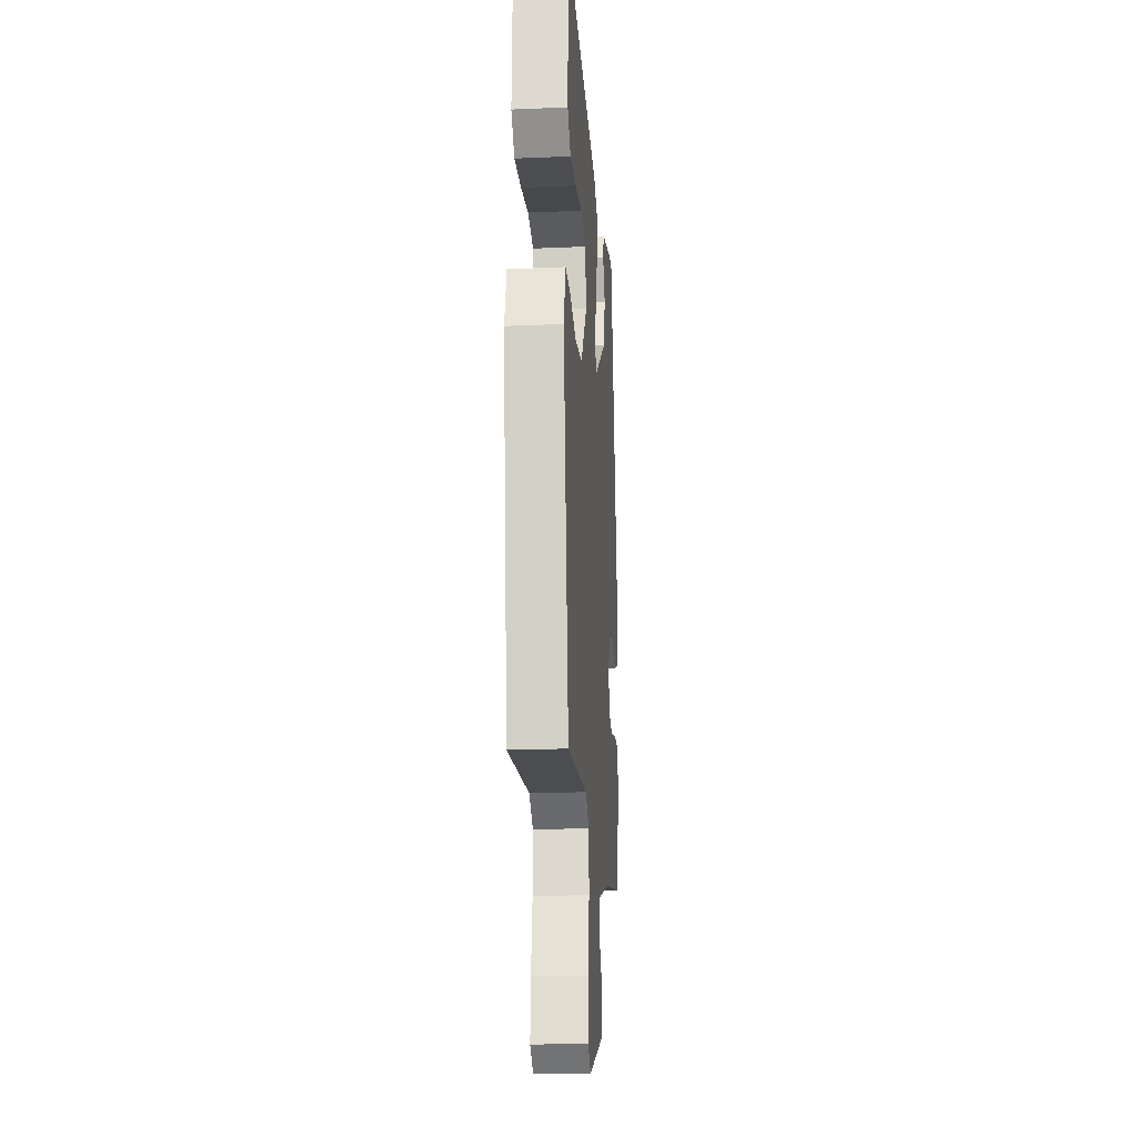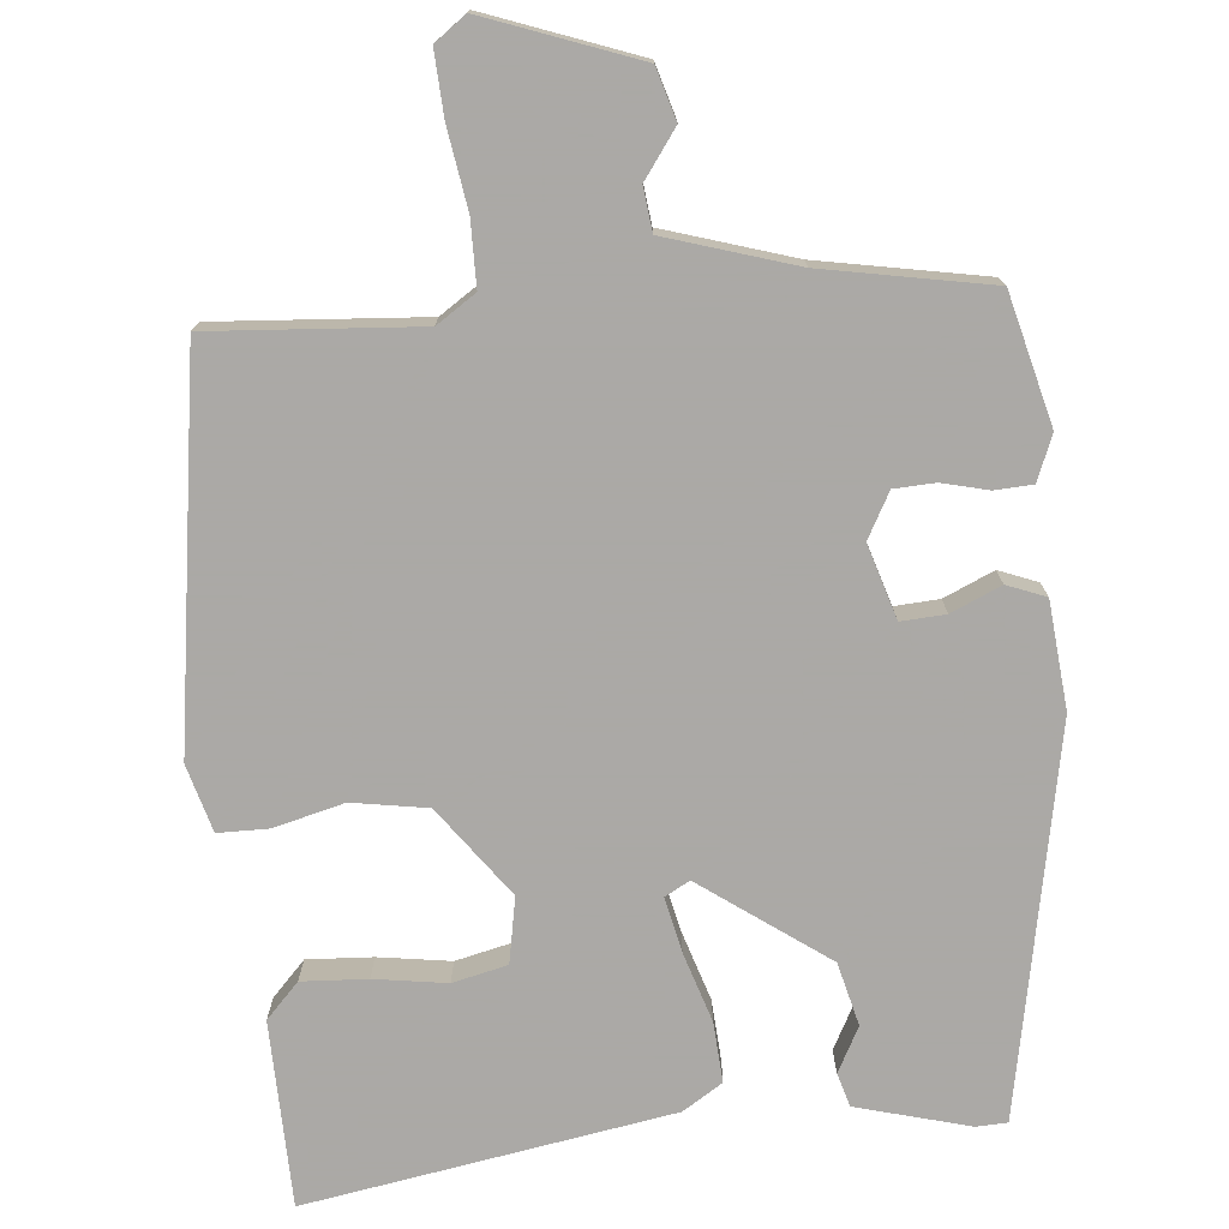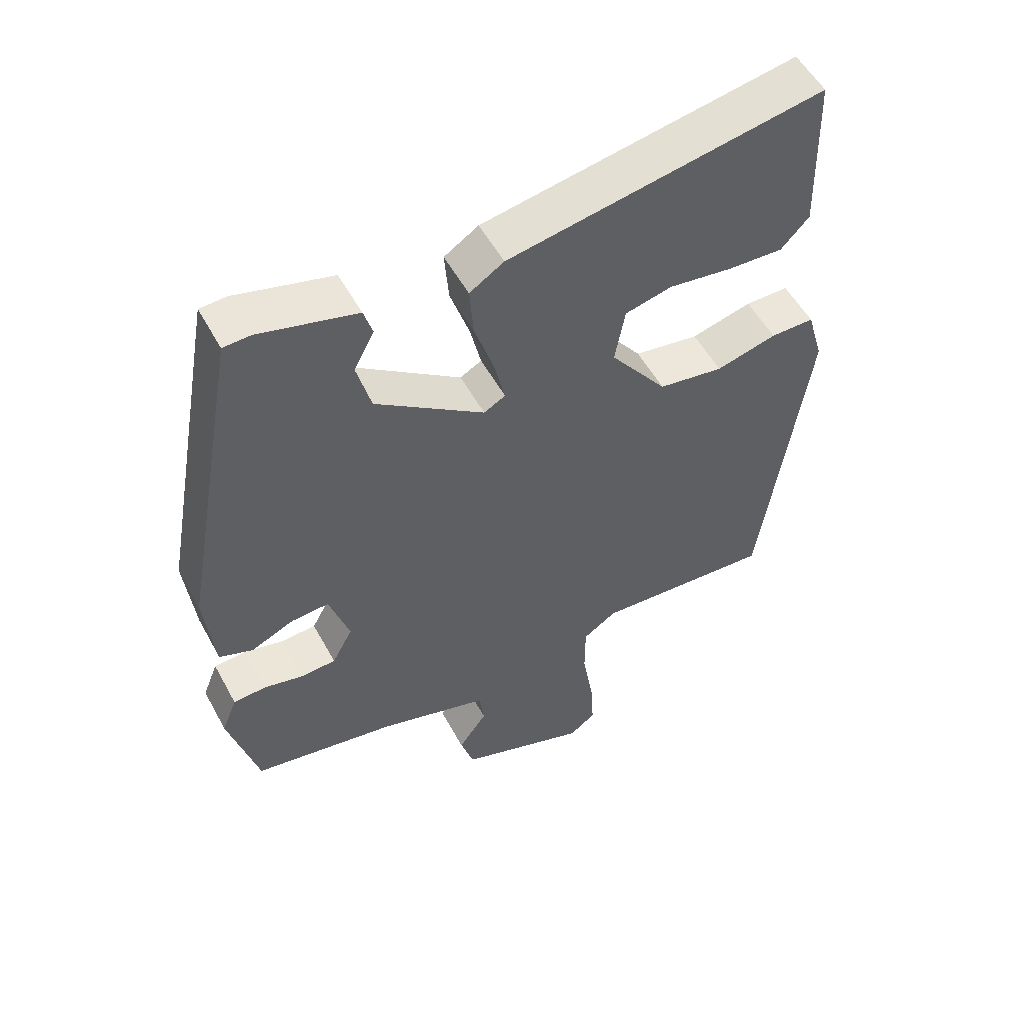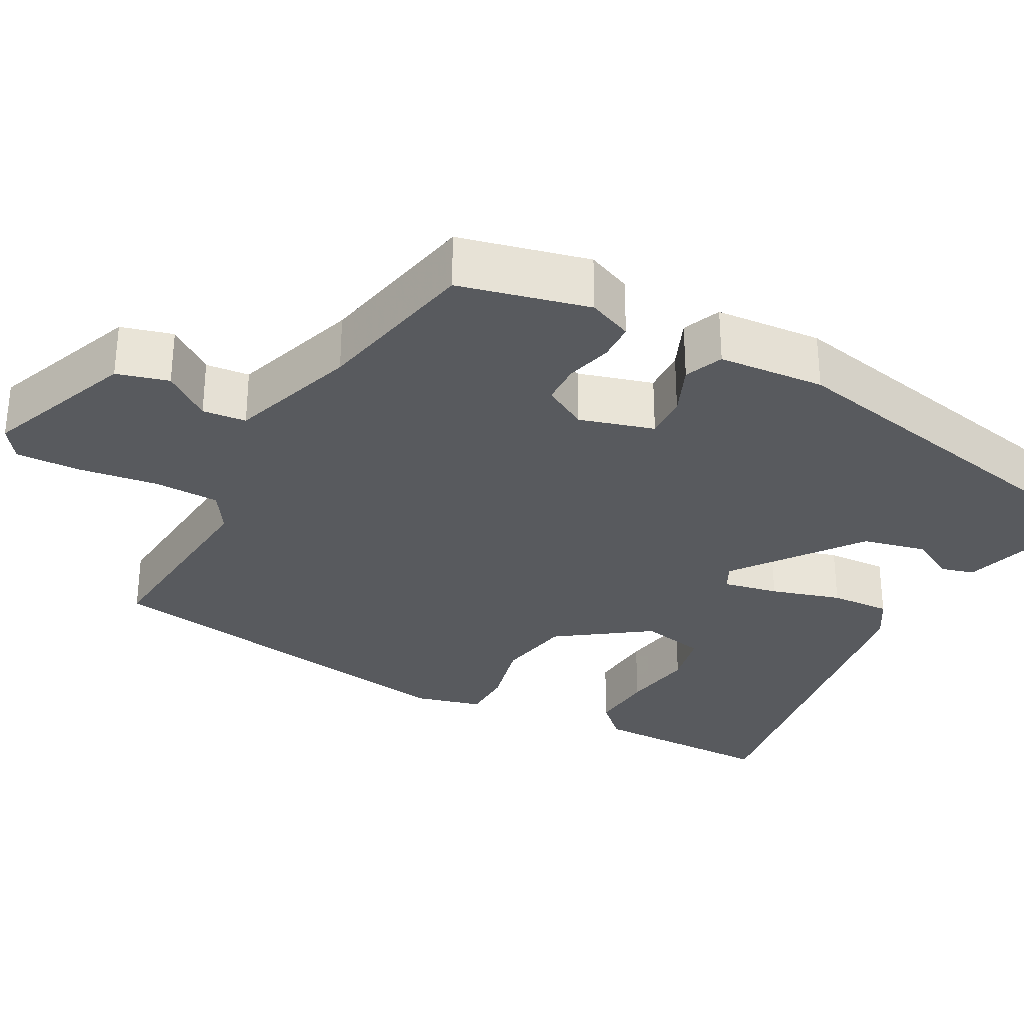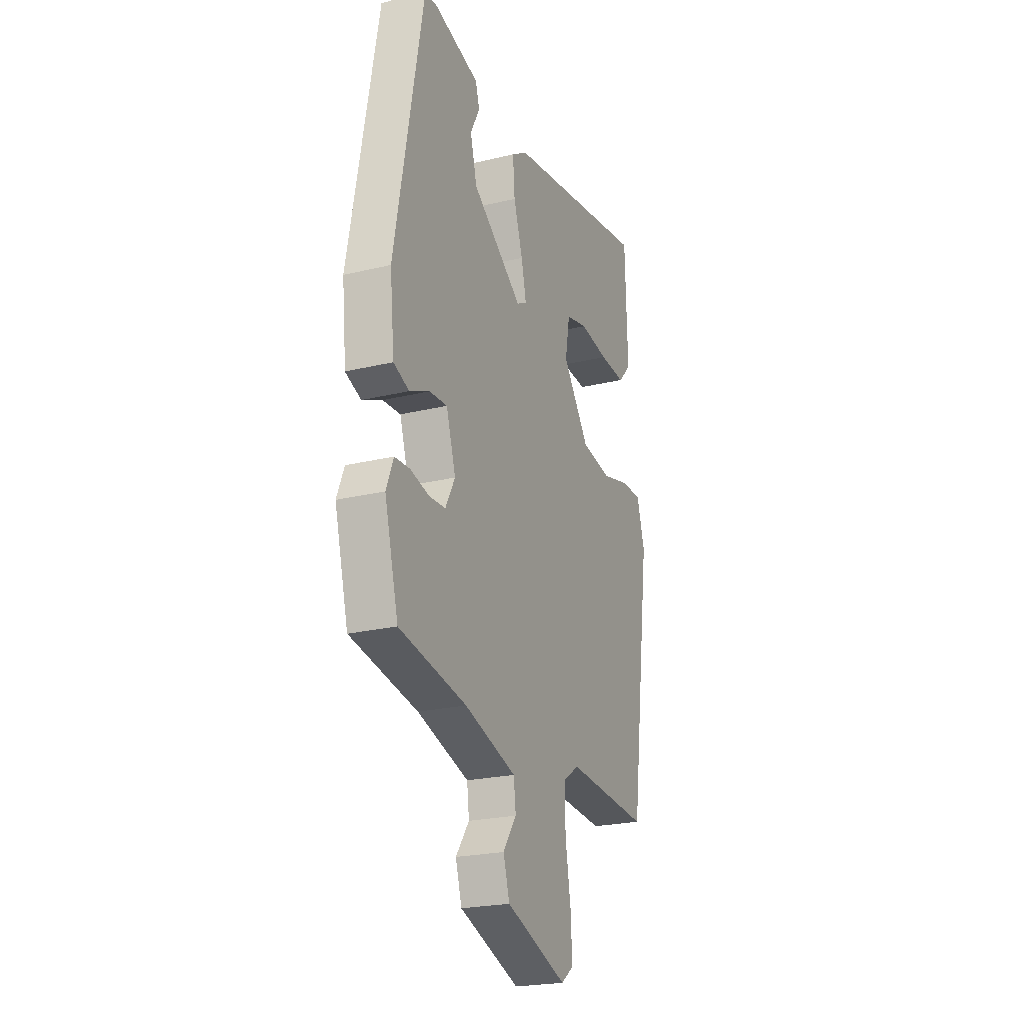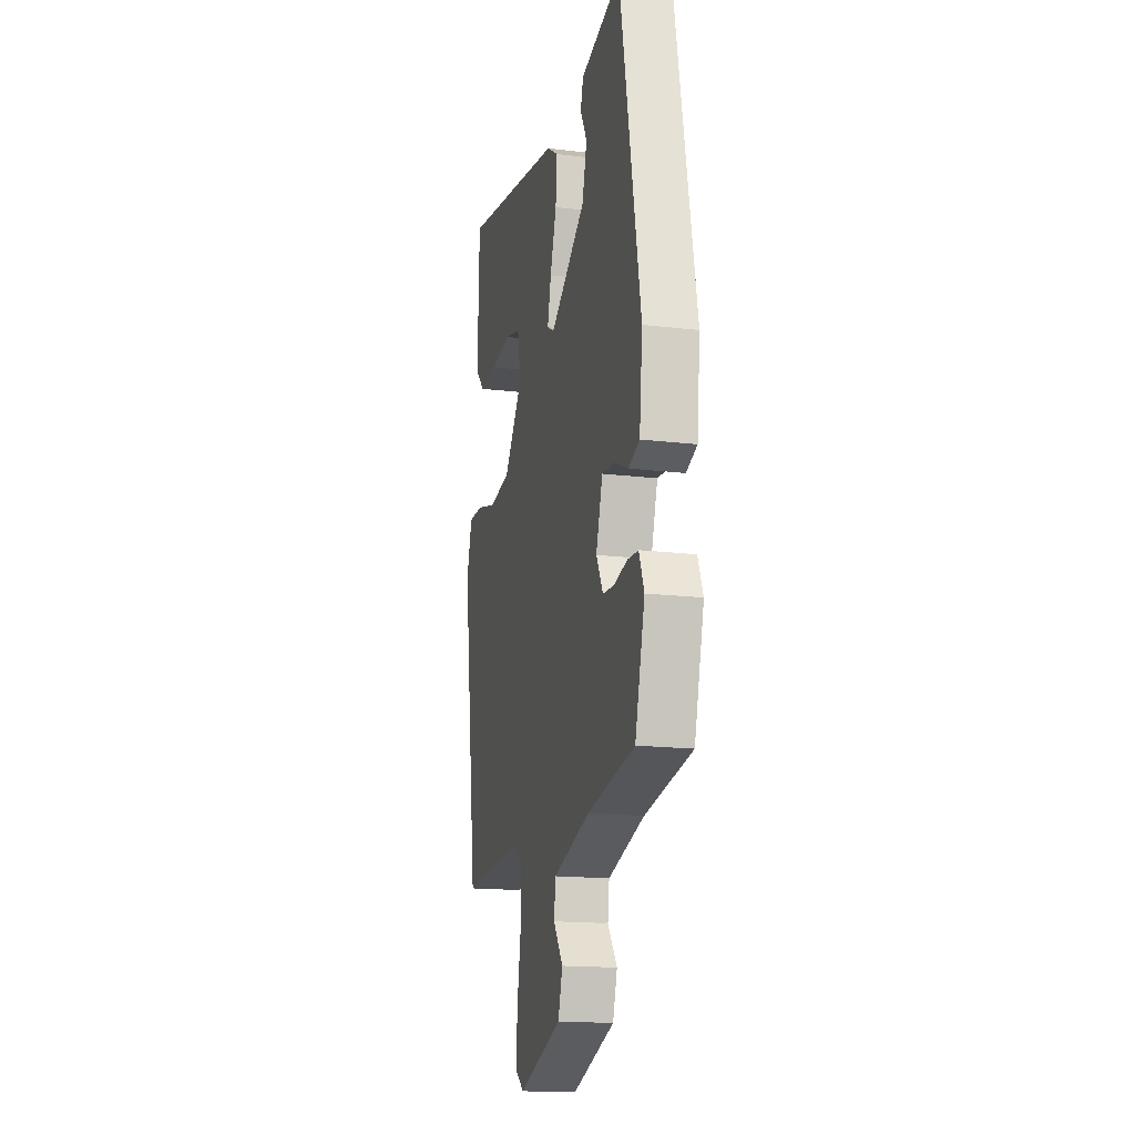
<metadata>
{"format":"obj","ext":"obj","renderer":"f3d","projection":"perspective","resolution":1024,"background":"white","views":[{"elev":-19.3,"azim":94.6,"up":"+Z"},{"elev":-75.5,"azim":-175.2,"up":"+Y"},{"elev":54.2,"azim":-28.2,"up":"+Z"},{"elev":-30.9,"azim":-119.8,"up":"+Y"},{"elev":-23.2,"azim":-67.6,"up":"+Z"},{"elev":-16.4,"azim":-103.9,"up":"+Z"}]}
</metadata>
<code>
v -0.428 0.07 -0.473
v -0.472 0.07 -0.307
v -0.449 0.07 -0.249
v -0.4 0.07 -0.246
v -0.341 0.07 -0.26
v -0.288 0.07 -0.257
v -0.257 0.07 -0.199
v -0.287 0.07 -0.104
v -0.344 0.07 -0.108
v -0.408 0.07 -0.137
v -0.458 0.07 -0.118
v -0.472 0.07 0.019
v -0.381 0.07 0.517
v -0.341 0.07 0.519
v -0.196 0.07 0.481
v -0.183 0.07 0.438
v -0.213 0.07 0.38
v -0.192 0.07 0.299
v -0.03 0.07 0.184
v 0.002 0.07 0.202
v -0.014 0.07 0.272
v -0.043 0.07 0.361
v -0.049 0.07 0.438
v 0.002 0.07 0.471
v 0.47 0.07 0.554
v 0.477 0.07 0.315
v 0.435 0.07 0.27
v 0.351 0.07 0.274
v 0.258 0.07 0.287
v 0.188 0.07 0.27
v 0.173 0.07 0.186
v 0.258 0.07 0.072
v 0.355 0.07 0.057
v 0.445 0.07 0.081
v 0.51 0.07 0.081
v 0.535 0.07 -0.005
v 0.468 0.07 -0.498
v 0.2 0.07 -0.481
v 0.15 0.07 -0.515
v 0.15 0.07 -0.599
v 0.167 0.07 -0.701
v 0.172 0.07 -0.784
v 0.132 0.07 -0.814
v -0.063 0.07 -0.744
v -0.083 0.07 -0.678
v -0.04 0.07 -0.617
v -0.047 0.07 -0.561
v -0.213 0.07 -0.511
v -0.428 0 -0.473
v -0.472 0 -0.307
v -0.449 0 -0.249
v -0.4 0 -0.246
v -0.341 0 -0.26
v -0.288 0 -0.257
v -0.257 0 -0.199
v -0.287 0 -0.104
v -0.344 0 -0.108
v -0.408 0 -0.137
v -0.458 0 -0.118
v -0.472 0 0.019
v -0.381 0 0.517
v -0.341 0 0.519
v -0.196 0 0.481
v -0.183 0 0.438
v -0.213 0 0.38
v -0.192 0 0.299
v -0.03 0 0.184
v 0.002 0 0.202
v -0.014 0 0.272
v -0.043 0 0.361
v -0.049 0 0.438
v 0.002 0 0.471
v 0.47 0 0.554
v 0.477 0 0.315
v 0.435 0 0.27
v 0.351 0 0.274
v 0.258 0 0.287
v 0.188 0 0.27
v 0.173 0 0.186
v 0.258 0 0.072
v 0.355 0 0.057
v 0.445 0 0.081
v 0.51 0 0.081
v 0.535 0 -0.005
v 0.468 0 -0.498
v 0.2 0 -0.481
v 0.15 0 -0.515
v 0.15 0 -0.599
v 0.167 0 -0.701
v 0.172 0 -0.784
v 0.132 0 -0.814
v -0.063 0 -0.744
v -0.083 0 -0.678
v -0.04 0 -0.617
v -0.047 0 -0.561
v -0.213 0 -0.511
f 44 45 46
f 43 44 46
f 42 43 46
f 41 42 46
f 40 41 46
f 39 40 46 47
f 38 39 47 48
f 36 37 38
f 35 36 38
f 34 35 38
f 33 34 38
f 38 48 1
f 33 38 1
f 32 33 1
f 27 28 29
f 26 27 29
f 25 26 29
f 24 25 29
f 23 24 29
f 22 23 29
f 21 22 29 30
f 20 21 30 31
f 15 16 17
f 14 15 17
f 13 14 17
f 12 13 17
f 12 17 18
f 11 12 18
f 10 11 18
f 9 10 18
f 8 9 18 19
f 3 4 5
f 2 3 5
f 1 2 5
f 1 5 6
f 32 1 6
f 20 31 32
f 19 20 32
f 8 19 32
f 7 8 32
f 6 7 32
f 94 93 92
f 94 92 91
f 94 91 90
f 94 90 89
f 94 89 88
f 95 94 88 87
f 96 95 87 86
f 86 85 84
f 86 84 83
f 86 83 82
f 86 82 81
f 49 96 86
f 49 86 81
f 49 81 80
f 77 76 75
f 77 75 74
f 77 74 73
f 77 73 72
f 77 72 71
f 77 71 70
f 78 77 70 69
f 79 78 69 68
f 65 64 63
f 65 63 62
f 65 62 61
f 65 61 60
f 66 65 60
f 66 60 59
f 66 59 58
f 66 58 57
f 67 66 57 56
f 53 52 51
f 53 51 50
f 53 50 49
f 54 53 49
f 54 49 80
f 80 79 68
f 80 68 67
f 80 67 56
f 80 56 55
f 80 55 54
f 1 49 50 2
f 2 50 51 3
f 3 51 52 4
f 4 52 53 5
f 5 53 54 6
f 6 54 55 7
f 7 55 56 8
f 8 56 57 9
f 9 57 58 10
f 10 58 59 11
f 11 59 60 12
f 12 60 61 13
f 13 61 62 14
f 14 62 63 15
f 15 63 64 16
f 16 64 65 17
f 17 65 66 18
f 18 66 67 19
f 19 67 68 20
f 20 68 69 21
f 21 69 70 22
f 22 70 71 23
f 23 71 72 24
f 24 72 73 25
f 25 73 74 26
f 26 74 75 27
f 27 75 76 28
f 28 76 77 29
f 29 77 78 30
f 30 78 79 31
f 31 79 80 32
f 32 80 81 33
f 33 81 82 34
f 34 82 83 35
f 35 83 84 36
f 36 84 85 37
f 37 85 86 38
f 38 86 87 39
f 39 87 88 40
f 40 88 89 41
f 41 89 90 42
f 42 90 91 43
f 43 91 92 44
f 44 92 93 45
f 45 93 94 46
f 46 94 95 47
f 47 95 96 48
f 48 96 49 1

</code>
